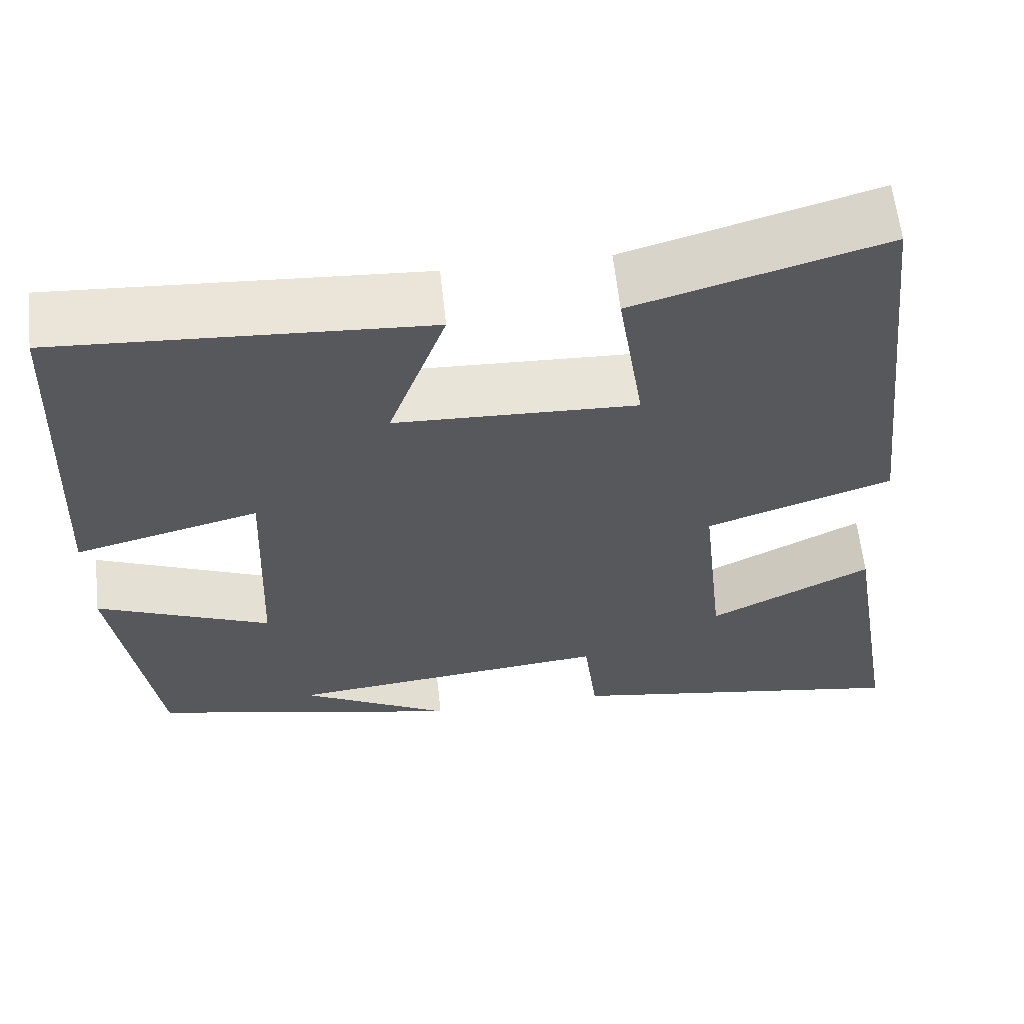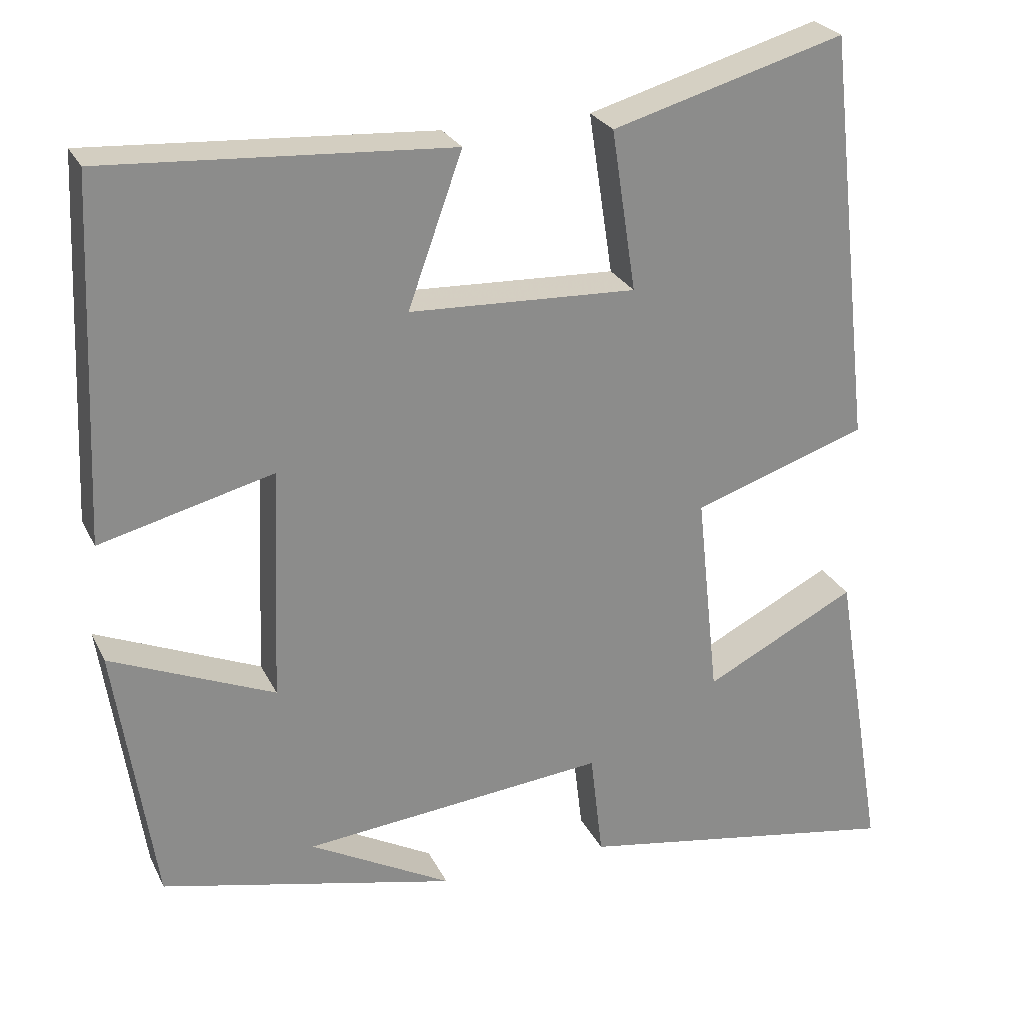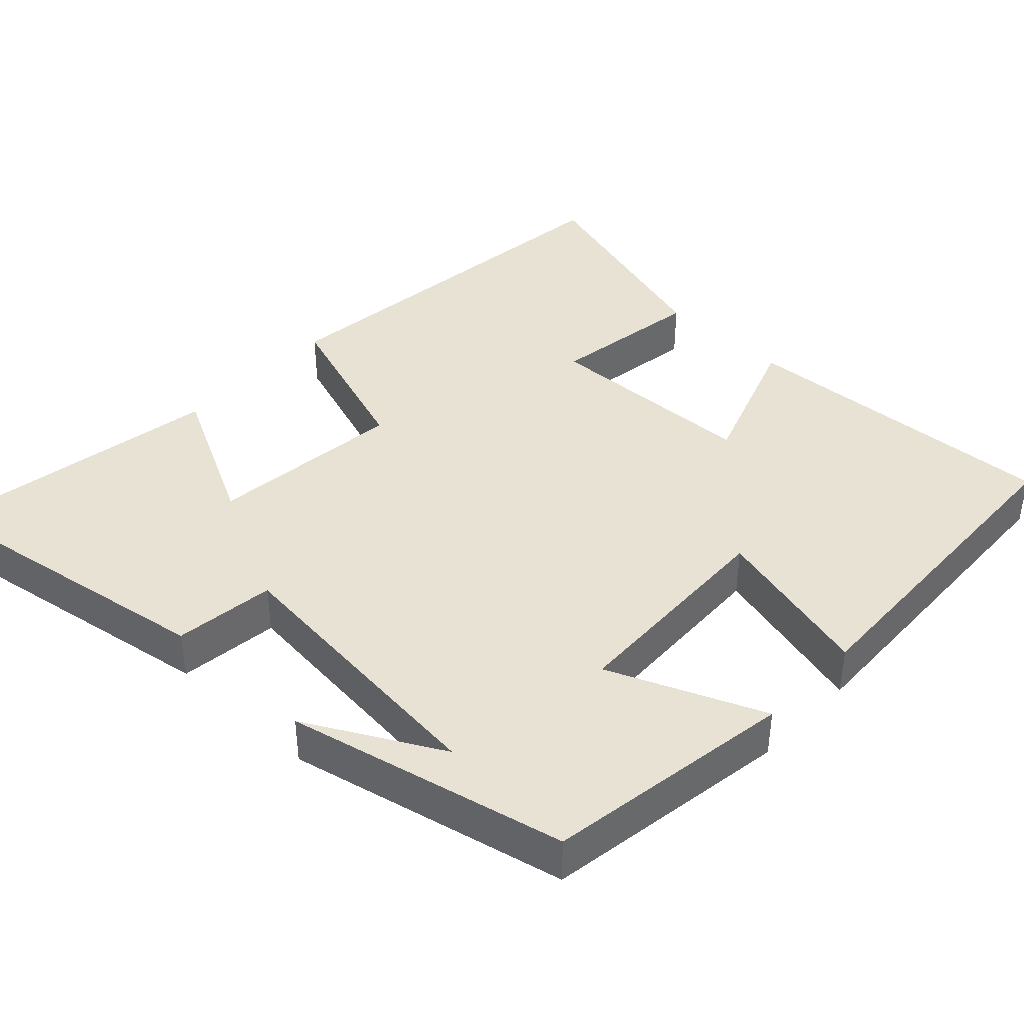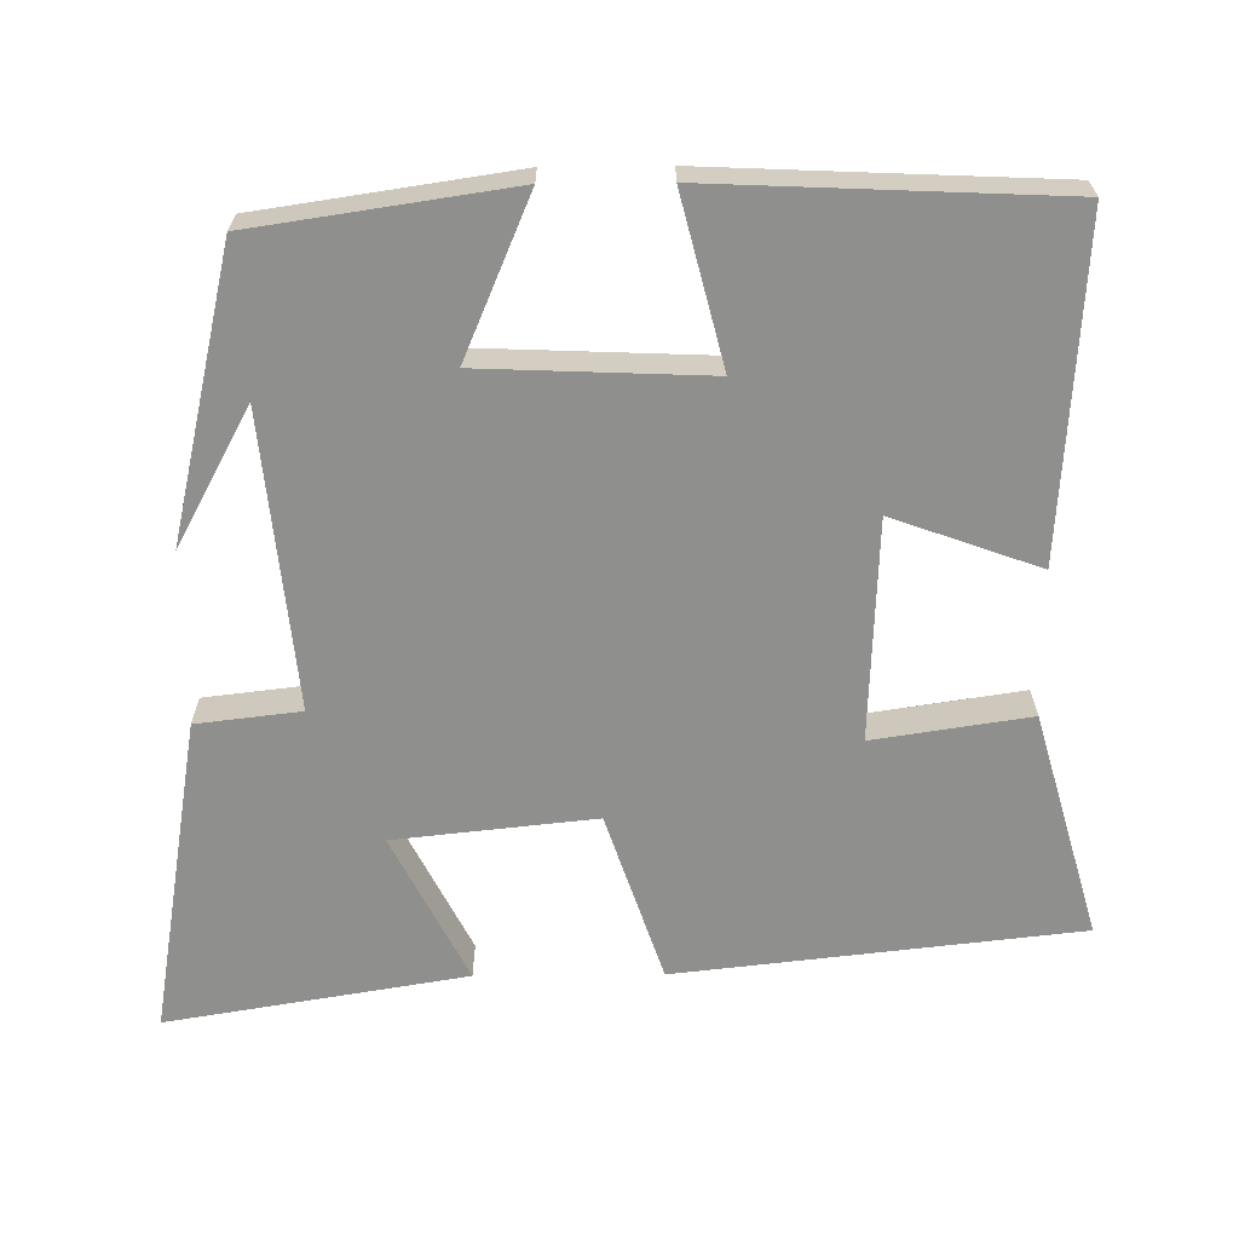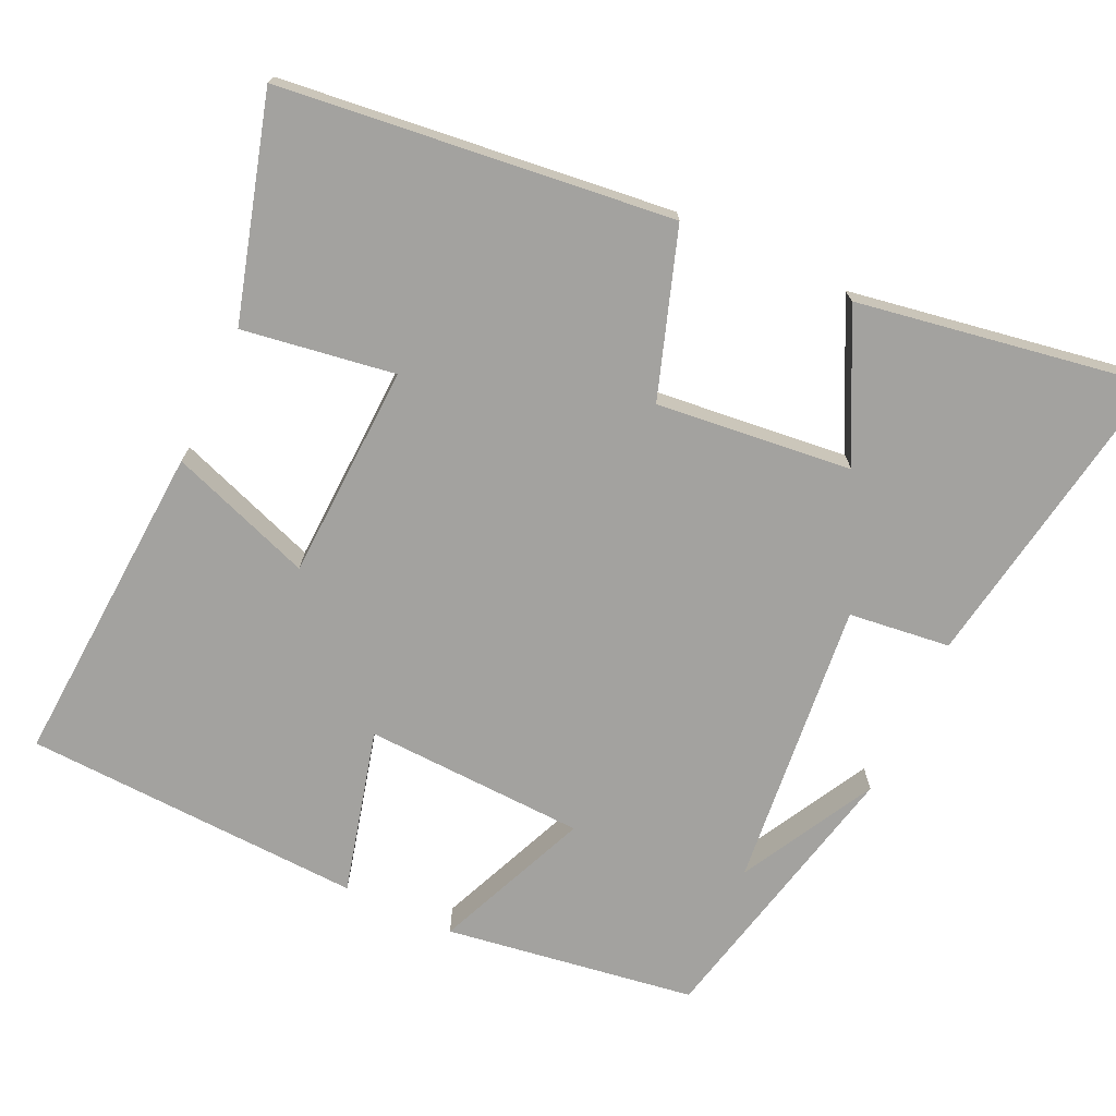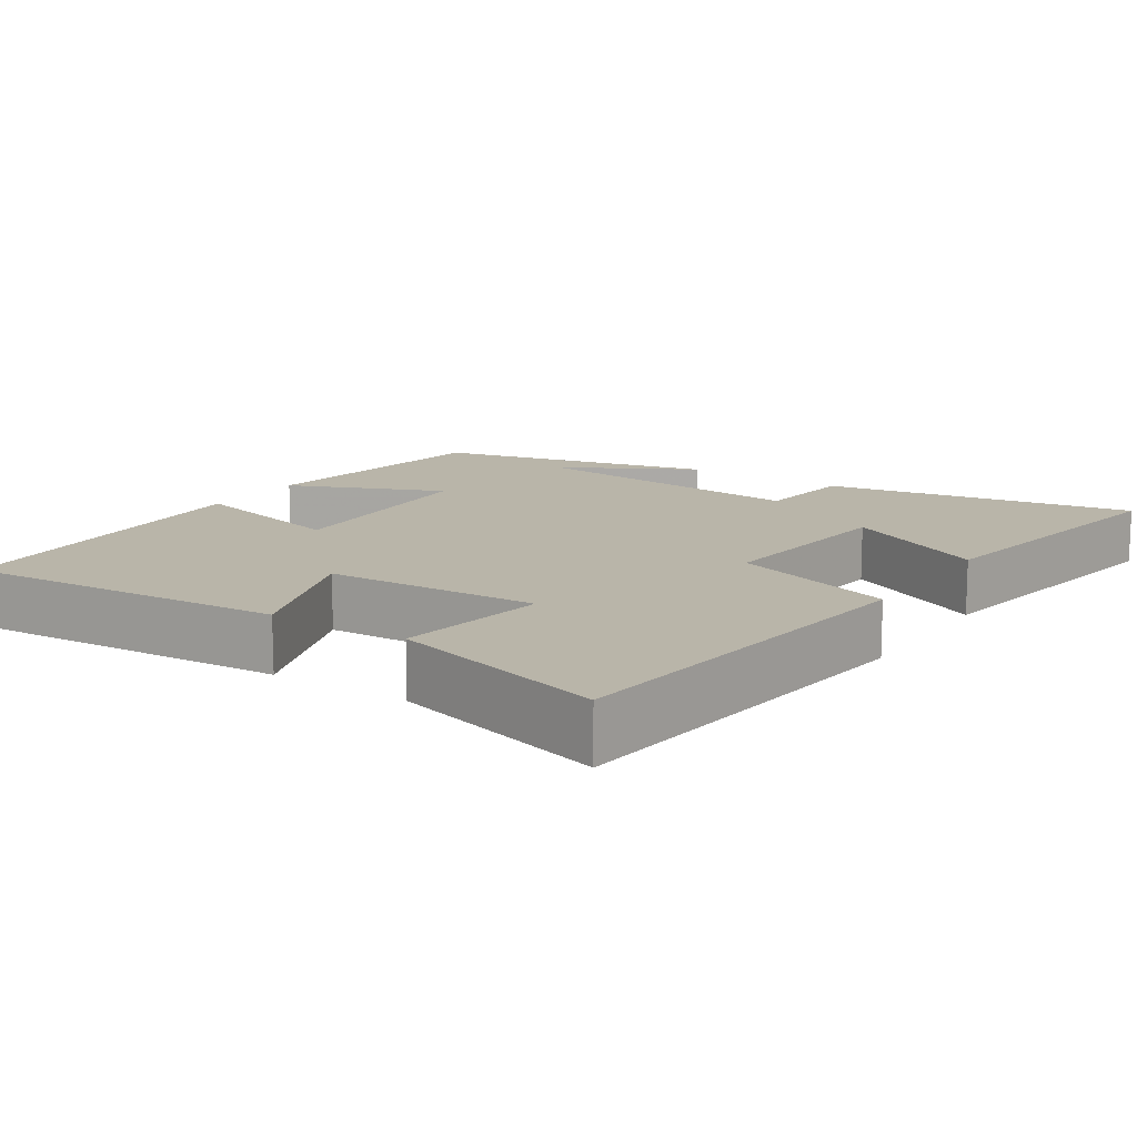
<metadata>
{"format":"obj","ext":"obj","renderer":"f3d","projection":"perspective","resolution":1024,"background":"white","views":[{"elev":61.2,"azim":-6.2,"up":"+Z"},{"elev":25.9,"azim":-21.3,"up":"+Z"},{"elev":40.8,"azim":-136.5,"up":"+Y"},{"elev":-65.3,"azim":-89.5,"up":"+Y"},{"elev":-72.6,"azim":65.1,"up":"+Y"},{"elev":13.4,"azim":33.3,"up":"+Y"}]}
</metadata>
<code>
v 0.565 0.07 -0.57
v 0.148 0.07 -0.5
v 0.132 0.07 -0.364
v -0.254 0.07 -0.402
v -0.074 0.07 -0.5
v -0.45 0.07 -0.414
v -0.5 0.07 -0.079
v -0.292 0.07 -0.167
v -0.28 0.07 0.129
v -0.5 0.07 0.073
v -0.48 0.07 0.528
v -0.042 0.07 0.5
v -0.111 0.07 0.308
v 0.177 0.07 0.296
v 0.146 0.07 0.5
v 0.441 0.07 0.584
v 0.5 0.07 0.059
v 0.279 0.07 -0.015
v 0.307 0.07 -0.277
v 0.5 0.07 -0.179
v 0.565 0 -0.57
v 0.148 0 -0.5
v 0.132 0 -0.364
v -0.254 0 -0.402
v -0.074 0 -0.5
v -0.45 0 -0.414
v -0.5 0 -0.079
v -0.292 0 -0.167
v -0.28 0 0.129
v -0.5 0 0.073
v -0.48 0 0.528
v -0.042 0 0.5
v -0.111 0 0.308
v 0.177 0 0.296
v 0.146 0 0.5
v 0.441 0 0.584
v 0.5 0 0.059
v 0.279 0 -0.015
v 0.307 0 -0.277
v 0.5 0 -0.179
f 19 20 1 2
f 18 19 2 3
f 16 17 18
f 15 16 18
f 14 15 18
f 18 3 4
f 14 18 4
f 13 14 4
f 11 12 13
f 10 11 13
f 9 10 13
f 8 9 13 4
f 7 8 4
f 6 7 4
f 4 5 6
f 22 21 40 39
f 23 22 39 38
f 38 37 36
f 38 36 35
f 38 35 34
f 24 23 38
f 24 38 34
f 24 34 33
f 33 32 31
f 33 31 30
f 33 30 29
f 24 33 29 28
f 24 28 27
f 24 27 26
f 26 25 24
f 1 21 22 2
f 2 22 23 3
f 3 23 24 4
f 4 24 25 5
f 5 25 26 6
f 6 26 27 7
f 7 27 28 8
f 8 28 29 9
f 9 29 30 10
f 10 30 31 11
f 11 31 32 12
f 12 32 33 13
f 13 33 34 14
f 14 34 35 15
f 15 35 36 16
f 16 36 37 17
f 17 37 38 18
f 18 38 39 19
f 19 39 40 20
f 20 40 21 1

</code>
